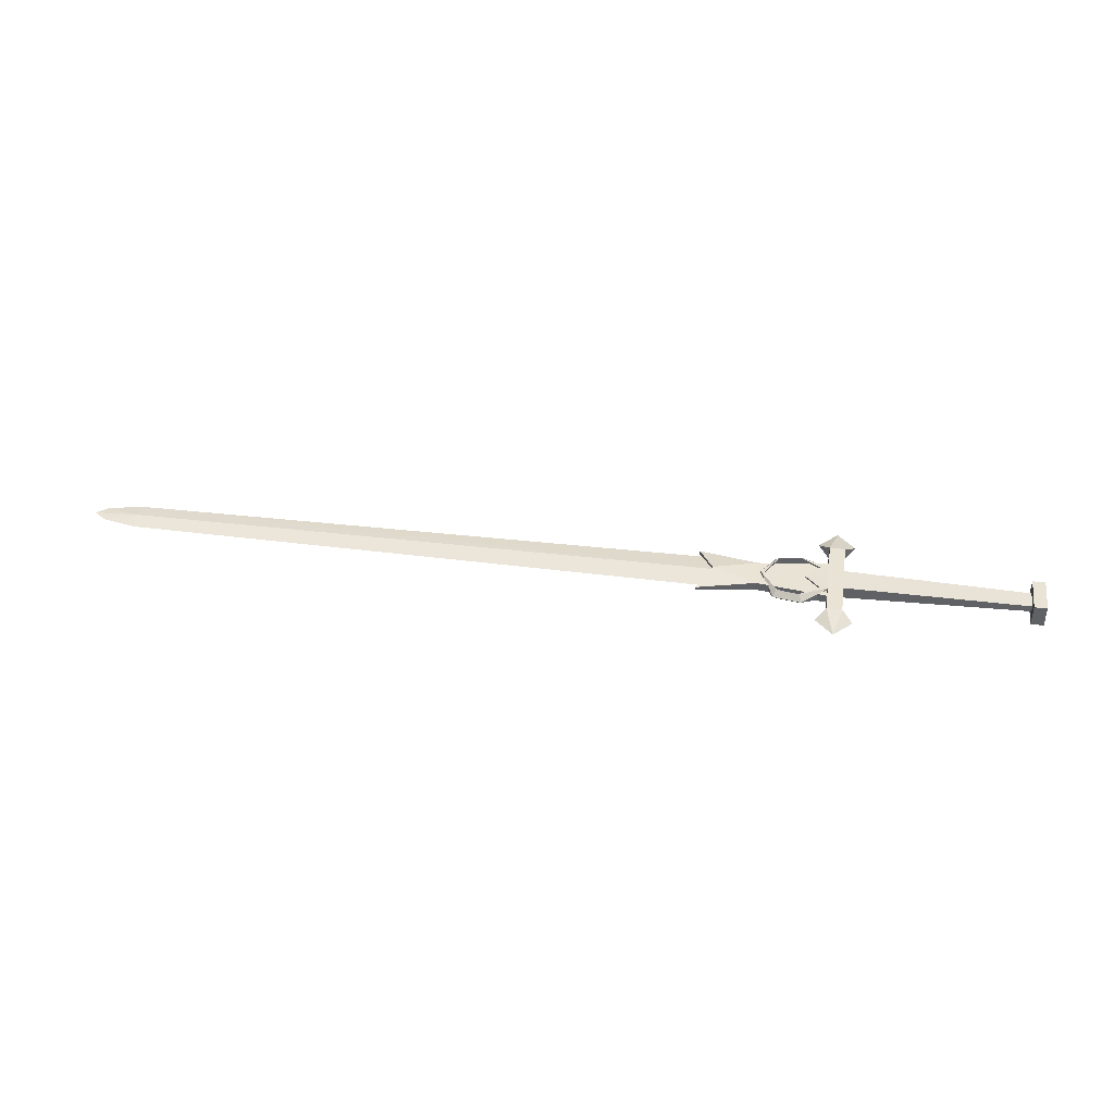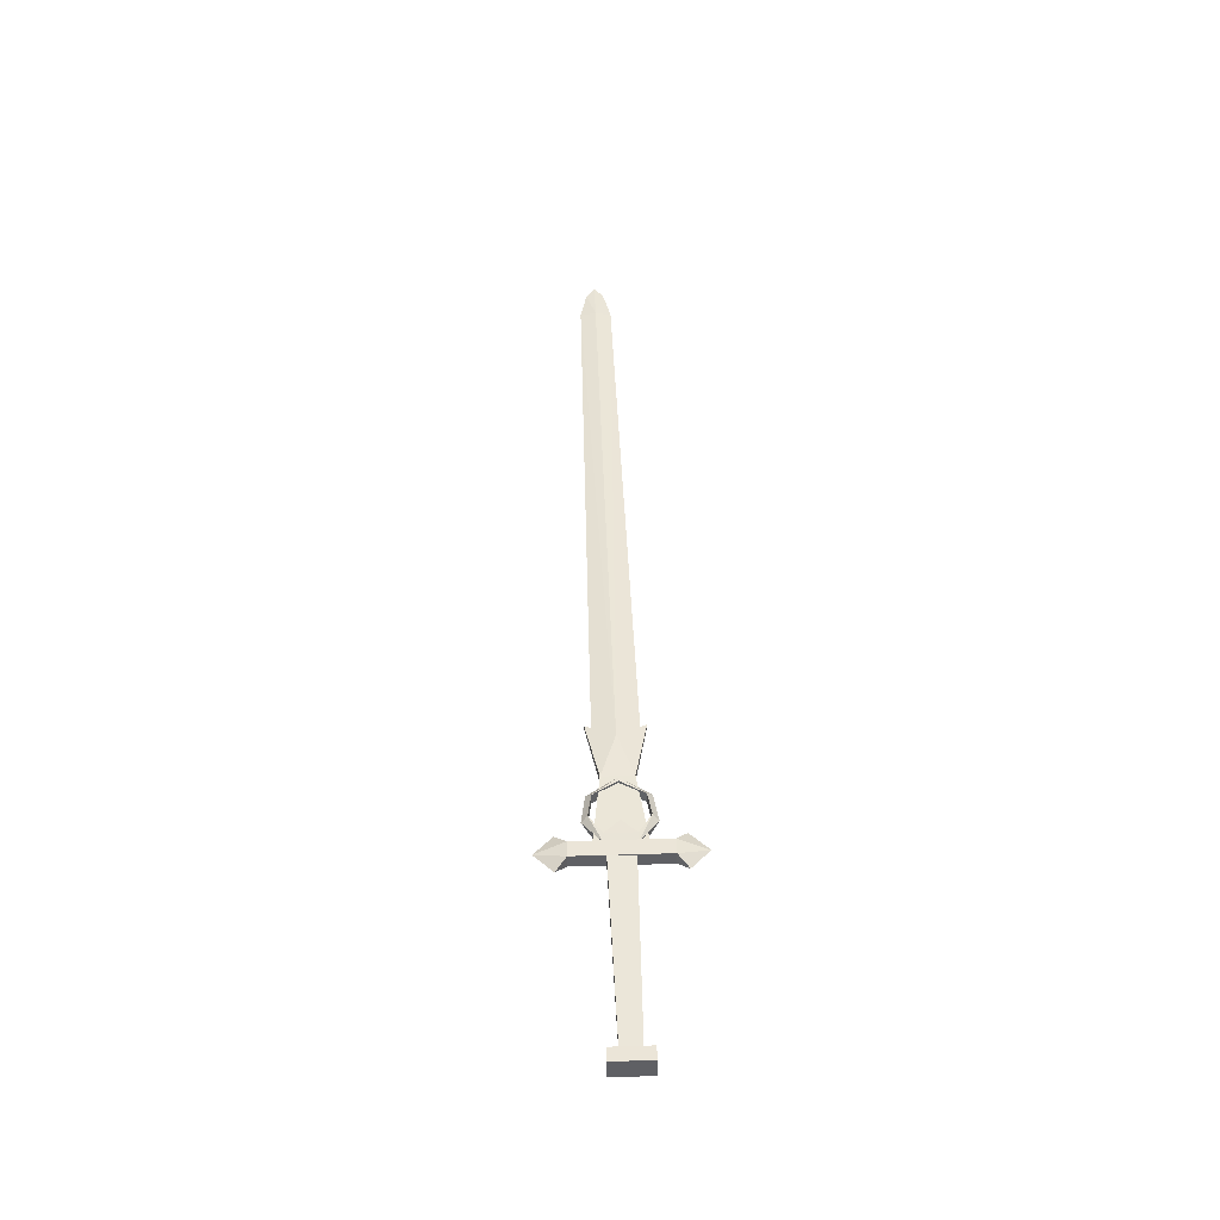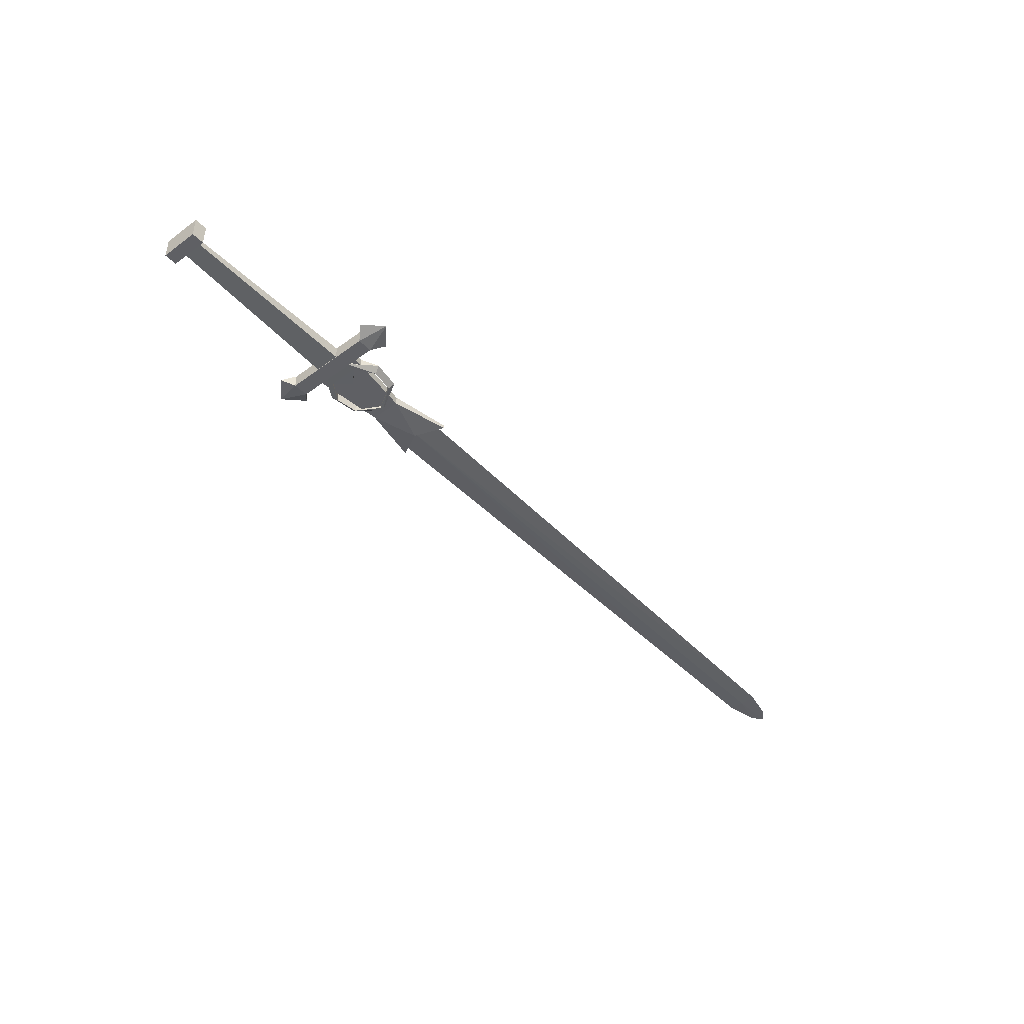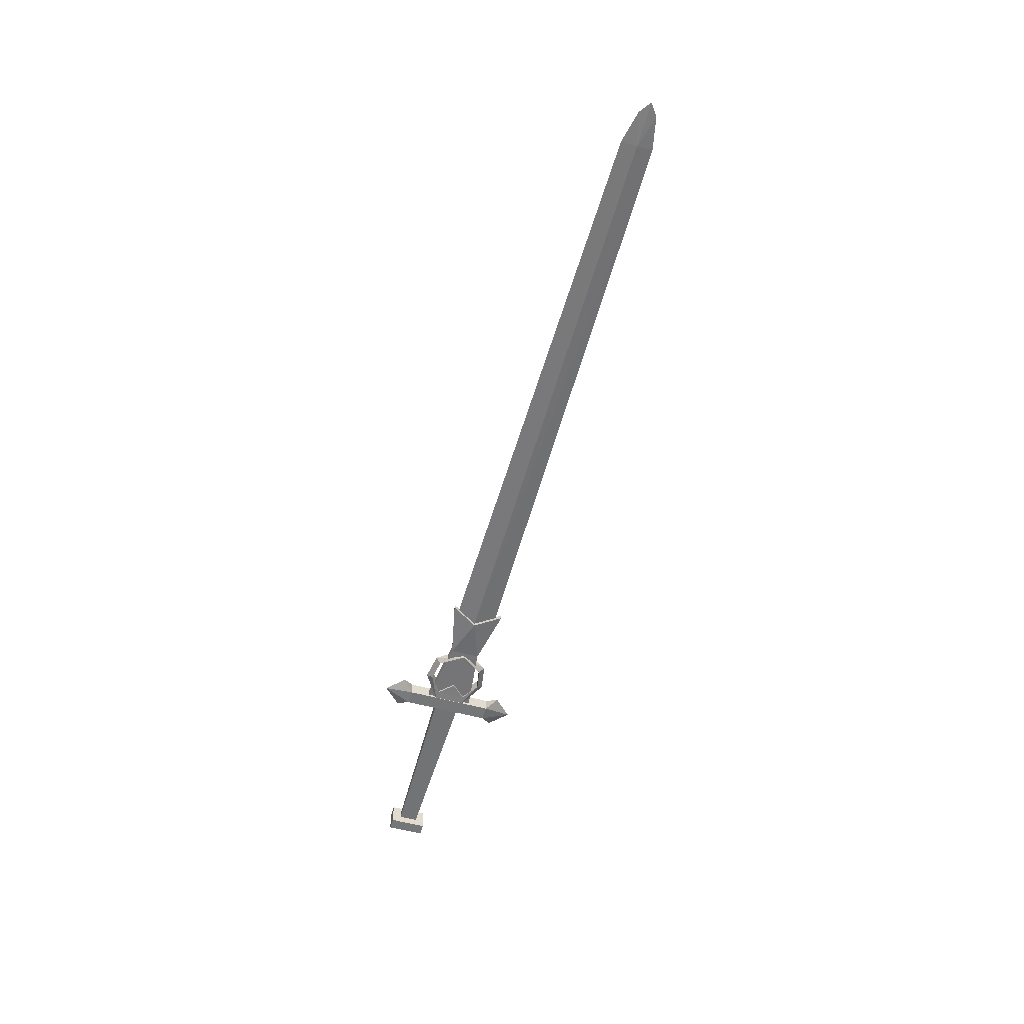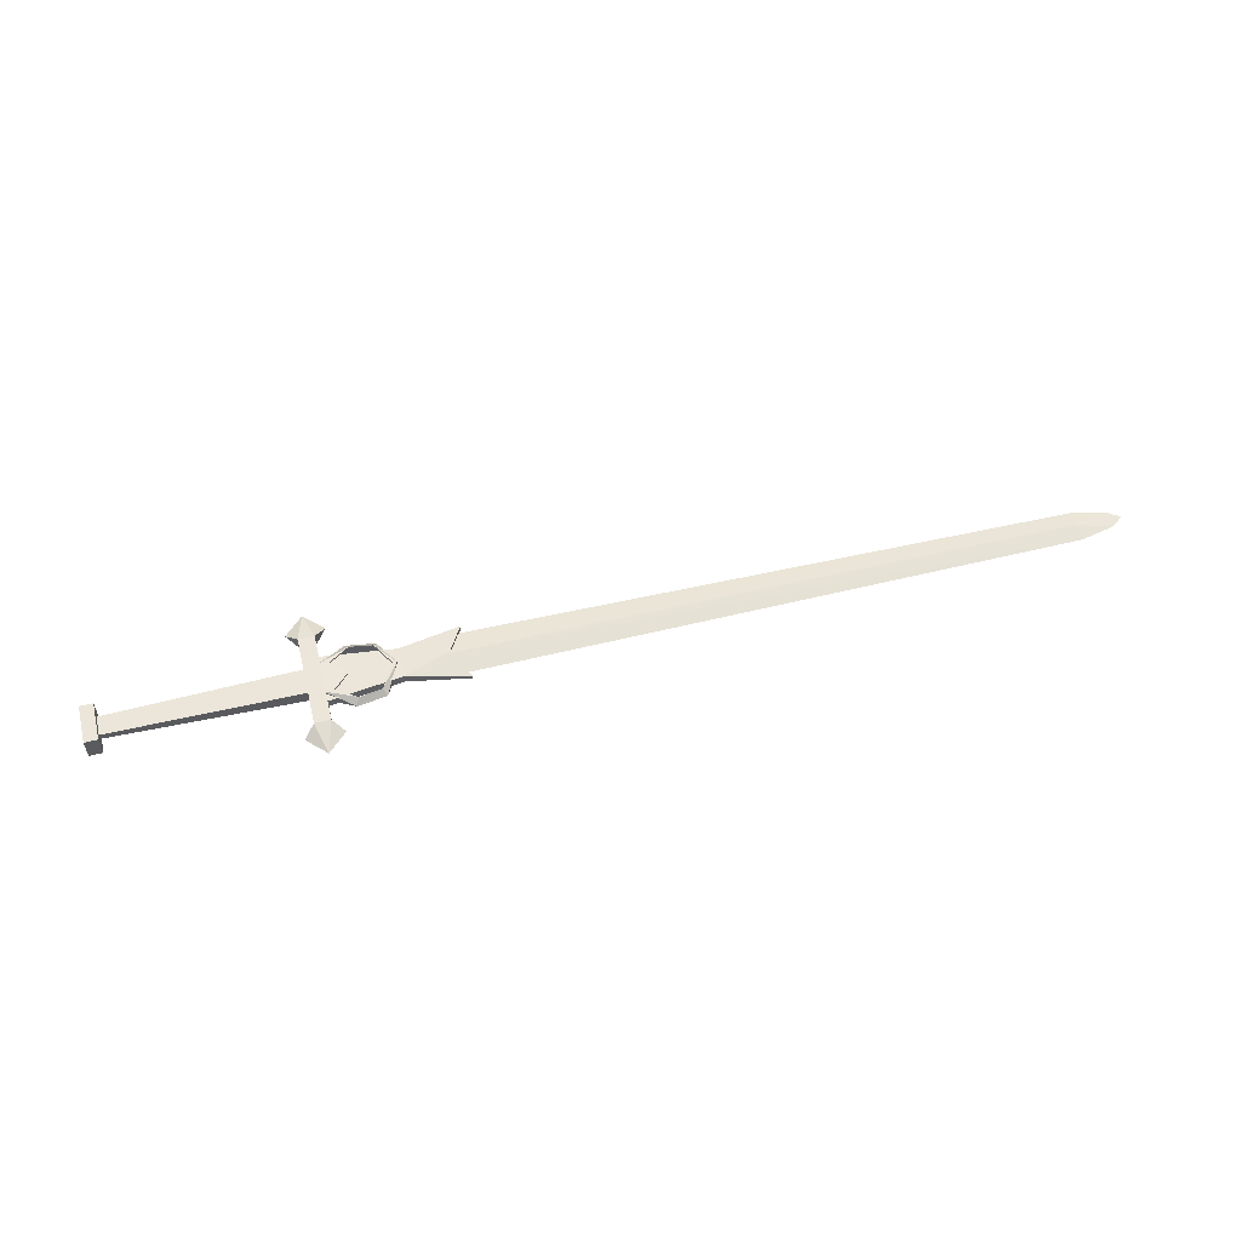
<metadata>
{"format":"obj","ext":"obj","renderer":"f3d","projection":"perspective","resolution":1024,"background":"white","views":[{"elev":41.2,"azim":8.3,"up":"+Y"},{"elev":46.0,"azim":88.0,"up":"+Y"},{"elev":-44.8,"azim":130.4,"up":"+Y"},{"elev":-56.7,"azim":-105.9,"up":"+Y"},{"elev":55.8,"azim":166.0,"up":"+Y"}]}
</metadata>
<code>
o ITMW_060_2H_SWORD_01
v -0.01152 -0.006653 0.03889
v -0.2245 -0.002851 -0.0429
v -0.2245 0.002851 0.0429
v -0.01152 0.006653 -0.03889
v -0.1939 0 -0.03374
v -1.128 -0 -0.02481
v -0.1939 0 0.03374
v -1.128 -0 0.02481
v -1.179 -0 -0.01391
v -0.01958 -0.0108 -0.02286
v -0.1002 -0.00864 -0.03658
v -0.01958 0.0108 0.02286
v -0.2015 -0.01045 0
v 0.01763 0 0.08703
v -0.03973 0 -0.08725
v -0.02304 0.01106 0.0703
v -0.008 -0.01 -0.01985
v 0.292 0.005 -0.01488
v -0.008 0.01 0.01985
v 0.307 -0.018 -0.02977
v 0.307 0.017 0.02977
v 0.287 0.017 -0.02977
v -0.1002 -0.00864 0.03658
v -0.06566 -0.00864 0.04229
v 0.307 -0.018 0.02977
v 0.292 -0.005 0.01488
v -0.02304 -0.01106 -0.07053
v -1.198 0 0
v -1.179 -0 0.01391
v -0.1267 0.01123 0
v -0.121 -0.01123 0
v -0.1002 0.00864 0.03658
v -0.1002 0.00864 -0.03658
v -0.06106 0 -0.05144
v -0.03973 0 0.08702
v -0.01958 0.0108 -0.02286
v -0.03571 0.009936 -0.02286
v -0.03571 -0.009936 0.02286
v -0.01958 -0.0108 0.02286
v -0.2015 0.01045 0
v 0.307 0.017 -0.02977
v 0.287 -0.018 -0.02977
v 0.287 0.017 0.02977
v 0.287 -0.018 0.02977
v -0.008 0.01 -0.01985
v -0.008 -0.01 0.01985
v -0.0576 0.009072 0
v -0.06106 0 0.05144
v -0.0576 -0.009072 0
v -0.03571 0.009936 0.02286
v -0.03571 -0.009936 -0.02286
v -0.1325 0.006898 -0.023
v -0.01152 -0.006653 -0.03889
v -0.1325 -0.006898 0.02418
v -0.01152 0.006653 0.03889
v -0.1048 0 0.04458
v -0.1048 0 -0.04458
v 0.01763 0 -0.08727
v -0.06566 0.00864 -0.04229
v -0.06566 0.00864 0.04229
v -0.06566 -0.00864 -0.04229
v 0.292 -0.005 -0.01488
v 0.292 0.005 0.01488
v 0.000922 0.01106 0.0703
v 0.000922 -0.01106 0.0703
v 0.000922 -0.01106 -0.07053
v 0.000922 0.01106 -0.07053
v -0.02304 -0.01106 0.0703
v -0.02304 0.01106 -0.07053
v -0.01106 0 0.1156
v -0.01106 0 -0.1158
v -0.1267 -0.01123 0
v -0.121 0.01123 0
v -0.1325 -0.006898 -0.023
v -0.1325 0.006898 0.02418
v -0.2245 -0.002851 0.0429
v -0.2245 0.002851 -0.0429
v -0.1939 0.005808 0
v -0.1939 -0.005 0
v -1.128 0.003808 0
v -1.128 -0.003 0
f 55 75 54
f 4 52 75
f 75 55 4
f 53 1 54
f 5 79 6
f 6 78 5
f 80 8 78
f 81 79 8
f 80 78 6
f 81 6 79
f 74 53 54
f 53 74 52
f 81 9 6
f 9 80 6
f 81 8 29
f 29 8 80
f 40 13 76
f 2 13 40
f 52 40 75
f 52 77 40
f 53 52 4
f 13 74 54
f 76 13 54
f 54 1 55
f 13 2 74
f 52 74 2
f 40 3 75
f 76 54 75
f 75 3 76
f 3 40 76
f 77 52 2
f 40 77 2
f 8 7 78
f 7 8 79
f 80 28 29
f 80 9 28
f 81 29 28
f 81 28 9
f 59 37 36
f 51 37 59
f 16 27 68
f 65 67 64
f 45 19 18
f 46 17 26
f 22 42 43
f 41 21 20
f 24 60 38
f 48 12 60
f 25 20 21
f 44 43 42
f 62 26 17
f 63 18 19
f 27 16 69
f 67 65 66
f 33 73 31
f 31 73 32
f 56 30 72
f 72 30 57
f 32 23 31
f 32 56 48
f 23 32 24
f 32 30 56
f 31 11 33
f 57 30 33
f 51 59 61
f 34 10 61
f 34 57 33
f 59 36 34
f 64 70 14
f 68 27 65
f 10 34 36
f 50 36 37
f 49 51 38
f 38 50 47
f 60 50 38
f 39 38 10
f 24 38 39
f 12 48 39
f 22 43 41
f 41 20 22
f 42 22 20
f 20 25 42
f 43 44 21
f 21 41 43
f 25 21 44
f 44 42 25
f 17 45 62
f 19 46 63
f 50 37 47
f 51 47 37
f 48 23 24
f 24 39 48
f 38 47 49
f 47 51 49
f 36 50 12
f 12 50 60
f 51 10 38
f 10 51 61
f 48 56 23
f 56 72 23
f 11 57 34
f 11 72 57
f 58 66 71
f 69 64 67
f 34 33 59
f 33 61 59
f 60 32 48
f 60 24 32
f 61 33 11
f 61 11 34
f 18 62 45
f 26 63 46
f 64 69 16
f 16 70 64
f 64 14 65
f 14 70 65
f 66 65 27
f 66 27 71
f 58 67 66
f 71 67 58
f 35 16 68
f 65 70 68
f 69 15 27
f 71 69 67
f 70 16 35
f 35 68 70
f 69 71 15
f 15 71 27
f 31 72 11
f 23 72 31
f 33 30 73
f 73 30 32

</code>
